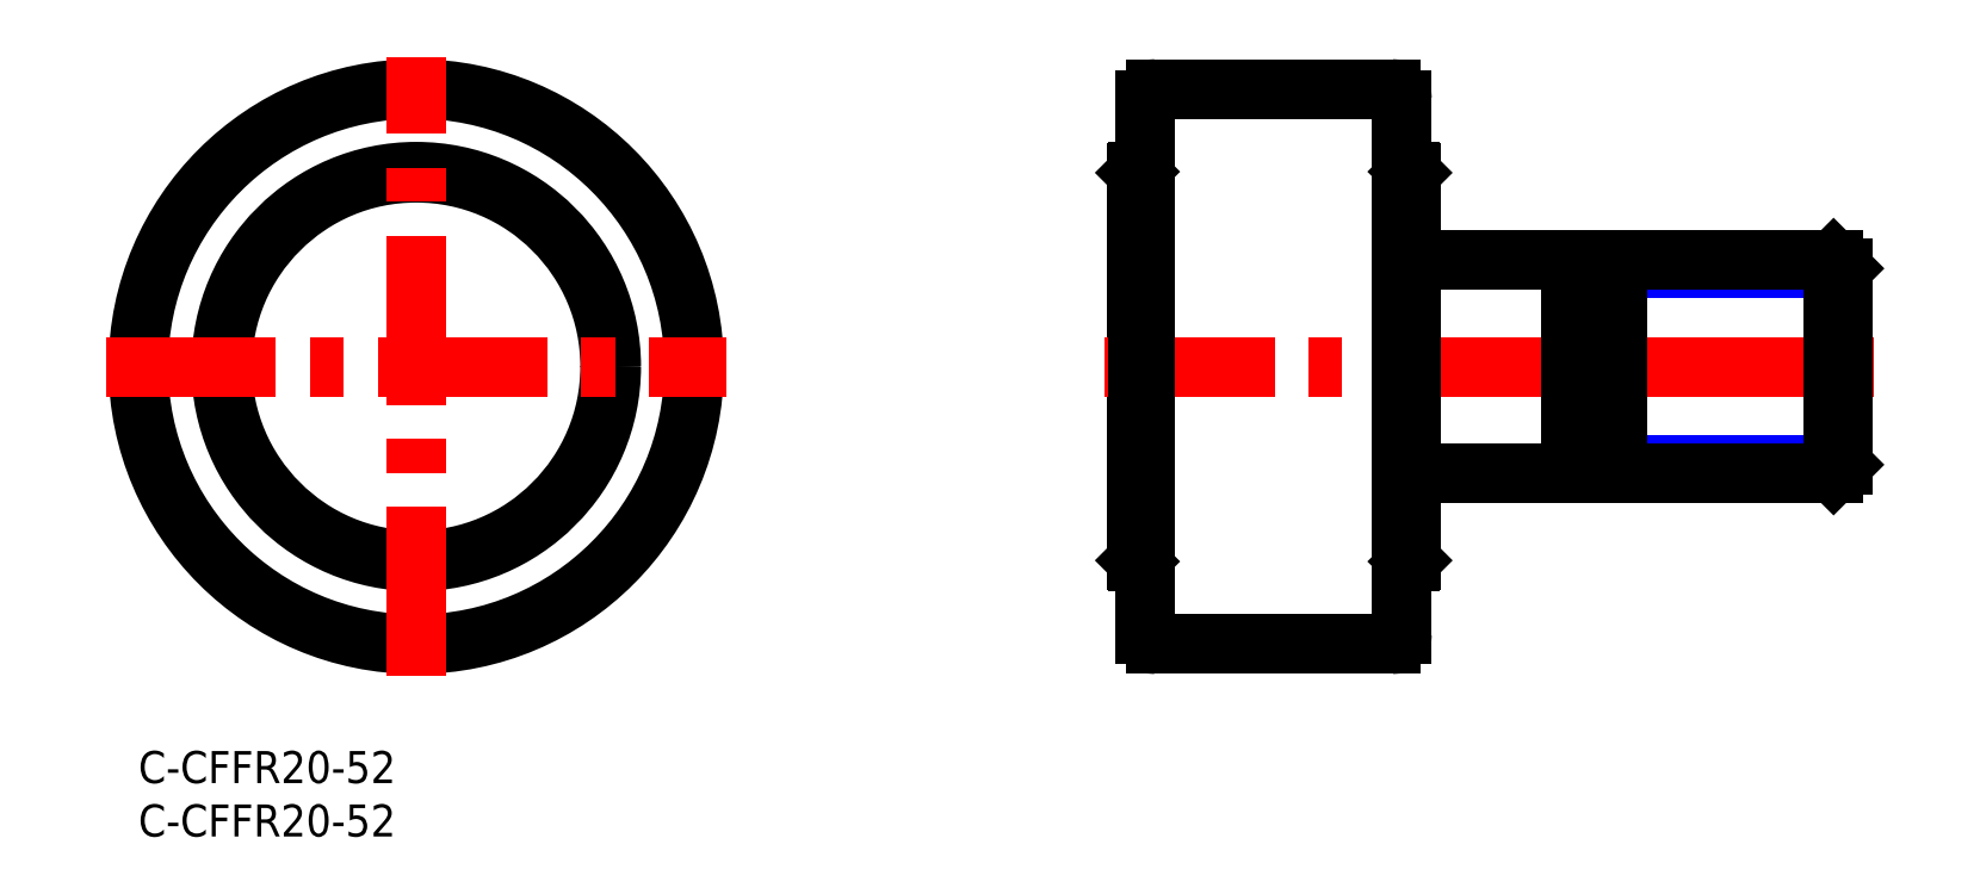
<metadata>
{"format":"dxf","ext":"dxf","renderer":"ezdxf+matplotlib","layout":"modelspace","background":"white","min_lineweight":24,"dpi":150}
</metadata>
<code>
0
SECTION
2
ENTITIES
0
INSERT
8
MSM_CONTINUOUS
2
*U16
10
0
20
0
30
0
0
INSERT
8
MSM_CONTINUOUS
2
*U17
10
0
20
0
30
0
0
CIRCLE
8
MSM_CONTINUOUS
10
26
20
36
30
0
40
18.15
0
LINE
8
MSM_CONTINUOUS
10
94.25
20
54.25
30
0
11
93.55
21
54.25
31
0
0
LINE
8
MSM_CONTINUOUS
10
93.45
20
17.85
30
0
11
93.45
21
54.15
31
0
0
CIRCLE
8
MSM_CONTINUOUS
10
26
20
36
30
0
40
26
0
CIRCLE
8
MSM_CONTINUOUS
10
26
20
36
30
0
40
18.25
0
LINE
8
MSM_CENTER
10
-3
20
36
30
0
11
55
21
36
31
0
0
LINE
8
MSM_CENTER
10
26
20
7
30
0
11
26
21
65
31
0
0
LINE
8
MSM_CENTER
10
90.45
20
36
30
0
11
162.4
21
36
31
0
0
LINE
8
MSM_CONTINUOUS
10
94.25
20
17.75
30
0
11
93.55
21
17.75
31
0
0
LINE
8
MSM_CONTINUOUS
10
93.45
20
54.15
30
0
11
93.55
21
54.25
31
0
0
LINE
8
MSM_CONTINUOUS
10
93.55
20
17.75
30
0
11
93.45
21
17.85
31
0
0
LINE
8
MSM_CONTINUOUS
10
93.55
20
17.75
30
0
11
93.55
21
54.25
31
0
0
LINE
8
MSM_CONTINUOUS
10
119
20
46
30
0
11
134.1
21
46
31
0
0
LINE
8
MSM_NARROW
10
138.4
20
45.19
30
0
11
159.4
21
45.19
31
0
0
LINE
8
MSM_NARROW
10
138.4
20
26.81
30
0
11
159.4
21
26.81
31
0
0
LINE
8
MSM_CONTINUOUS
10
119
20
26
30
0
11
134.1
21
26
31
0
0
LINE
8
MSM_CONTINUOUS
10
159.4
20
26.81
30
0
11
159.4
21
45.19
31
0
0
LINE
8
MSM_CONTINUOUS
10
159.4
20
26.81
30
0
11
158.6
21
26
31
0
0
LINE
8
MSM_CONTINUOUS
10
158.6
20
26
30
0
11
158.6
21
46
31
0
0
LINE
8
MSM_CONTINUOUS
10
158.6
20
46
30
0
11
159.4
21
45.19
31
0
0
LINE
8
MSM_CONTINUOUS
10
138.4
20
26
30
0
11
138.4
21
46
31
0
0
ARC
8
MSM_CONTINUOUS
10
136.3
20
50.5
30
0
40
5
50
244.2
51
295.8
0
LINE
8
MSM_CONTINUOUS
10
138.4
20
46
30
0
11
158.6
21
46
31
0
0
LINE
8
MSM_CONTINUOUS
10
134.1
20
26
30
0
11
134.1
21
46
31
0
0
ARC
8
MSM_CONTINUOUS
10
136.3
20
21.5
30
0
40
5
50
64.16
51
115.8
0
LINE
8
MSM_CONTINUOUS
10
138.4
20
26
30
0
11
158.6
21
26
31
0
0
LINE
8
MSM_CONTINUOUS
10
117.2
20
62
30
0
11
95.25
21
62
31
0
0
LINE
8
MSM_CONTINUOUS
10
94.25
20
61
30
0
11
94.25
21
11
31
0
0
ARC
8
MSM_CONTINUOUS
10
95.25
20
61
30
0
40
1
50
90
51
180
0
LINE
8
MSM_CONTINUOUS
10
118.2
20
61
30
0
11
118.2
21
11
31
0
0
ARC
8
MSM_CONTINUOUS
10
117.2
20
61
30
0
40
1
50
0
51
90
0
LINE
8
MSM_CONTINUOUS
10
117.2
20
10
30
0
11
95.25
21
10
31
0
0
ARC
8
MSM_CONTINUOUS
10
95.25
20
11
30
0
40
1
50
180
51
270
0
ARC
8
MSM_CONTINUOUS
10
117.2
20
11
30
0
40
1
50
270
51
0
0
LINE
8
MSM_CONTINUOUS
10
118.2
20
54.25
30
0
11
118.9
21
54.25
31
0
0
LINE
8
MSM_CONTINUOUS
10
119
20
17.85
30
0
11
119
21
54.15
31
0
0
LINE
8
MSM_CONTINUOUS
10
118.2
20
17.75
30
0
11
118.9
21
17.75
31
0
0
LINE
8
MSM_CONTINUOUS
10
119
20
54.15
30
0
11
118.9
21
54.25
31
0
0
LINE
8
MSM_CONTINUOUS
10
118.9
20
17.75
30
0
11
119
21
17.85
31
0
0
LINE
8
MSM_CONTINUOUS
10
118.9
20
17.75
30
0
11
118.9
21
54.25
31
0
0
ENDSEC
0
EOF

</code>
